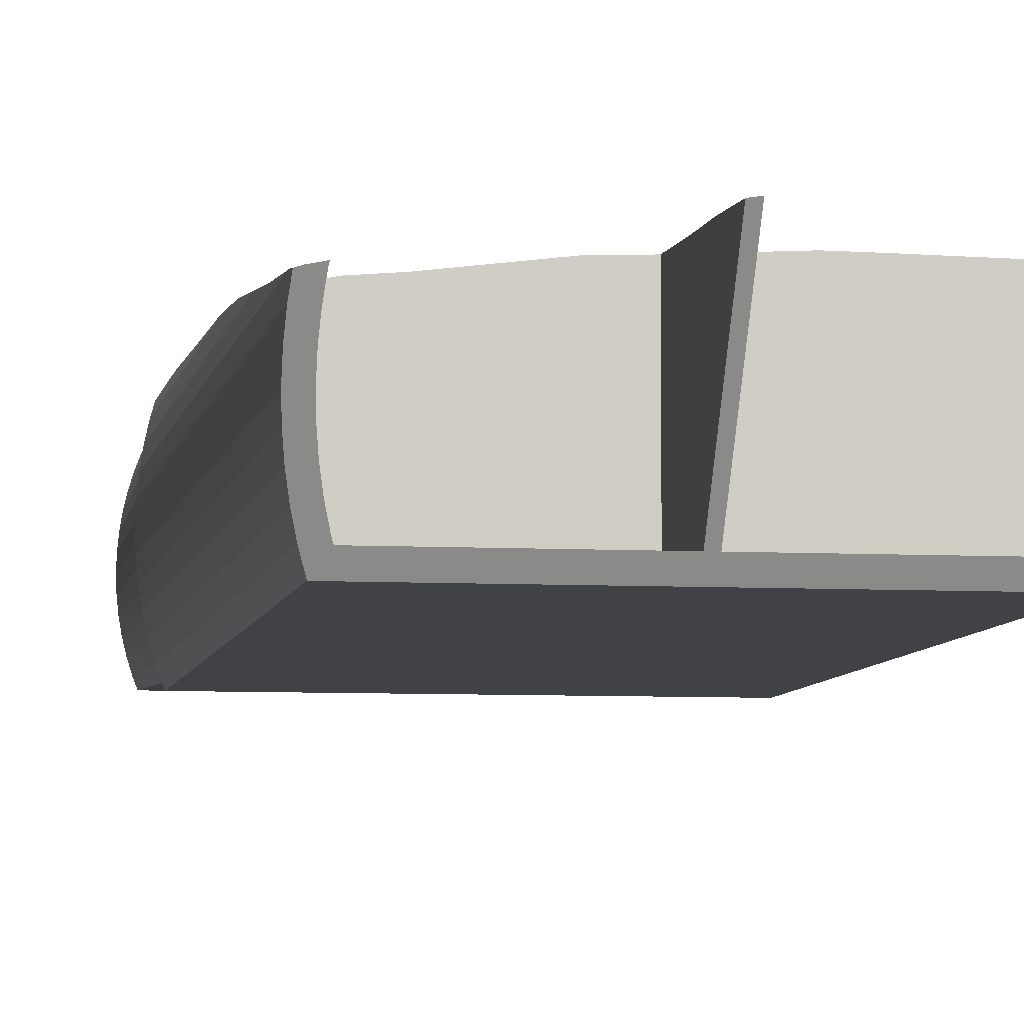
<metadata>
{"format":"obj","ext":"obj","renderer":"f3d","projection":"perspective","resolution":1024,"background":"white","views":[{"elev":-6.2,"azim":-9.3,"up":"+Z"}]}
</metadata>
<code>
v -0.2712 1.035 -0.03706
v -0.2688 0.5516 -0.02644
v -0.2712 0.5584 -0.03706
v -0.2688 1.035 -0.02644
v -0.5226 0.5652 -0.04751
v -0.5189 1.035 -0.05774
v -0.5189 0.5718 -0.05774
v -0.5226 1.035 -0.04751
v -0.2734 1.035 0.05683
v -0.2721 0.5869 0.05244
v -0.2712 1.035 0.04908
v -0.2723 0.6195 0.05312
v -0.2728 0.7373 0.05481
v -0.2729 0.7664 0.05522
v -0.2732 0.8238 0.05623
v -0.2734 0.8907 0.05694
v -0.2736 0.9485 0.05756
v -0.2722 0.5003 0.05277
v -0.2712 0.5027 0.04908
v -0.2721 0.5807 0.05246
v -0.2722 0.5592 0.05255
v -0.2722 0.5366 0.05264
v -0.3957 0.5681 -0.04775
v -0.4011 0.5681 -0.04775
v -0.5257 0.5584 -0.03706
v -0.5257 1.035 -0.03706
v -0.528 1.035 0.03846
v -0.5297 1.035 0.02771
v -0.2671 1.035 -0.0157
v -0.2661 0.5376 -0.004866
v -0.2671 0.5446 -0.0157
v -0.2661 1.035 -0.004866
v -0.5211 0.6323 0.006009
v -0.5208 0.5239 0.01625
v -0.5211 0.5306 0.006009
v -0.5208 0.6323 0.01625
v -0.2808 0.5043 0.04659
v -0.2786 0.6323 0.03659
v -0.2786 0.5108 0.03659
v -0.2808 0.6323 0.04659
v -0.528 1.035 -0.02644
v -0.528 0.5516 -0.02644
v -0.2742 0.5652 -0.04751
v -0.2742 1.035 -0.04751
v -0.2779 0.5718 -0.05774
v -0.2779 1.035 -0.05774
v -0.276 0.5372 -0.004238
v -0.277 0.6323 -0.01444
v -0.277 0.5438 -0.01444
v -0.276 0.6323 -0.004238
v -0.2782 1.035 0.057
v -0.2837 0.5632 -0.04442
v -0.2849 0.6323 -0.04775
v -0.2849 0.5653 -0.04775
v -0.2837 0.6323 -0.04442
v -0.276 0.5239 0.01625
v -0.2757 0.5306 0.006009
v -0.277 0.5173 0.02646
v -0.5198 0.5173 0.02646
v -0.5297 0.5446 -0.0157
v -0.5308 0.5376 -0.004866
v -0.5308 0.5235 0.01688
v -0.5311 0.5306 0.006009
v -0.2661 0.5235 0.01688
v -0.2657 0.5306 0.006009
v -0.2671 0.5165 0.02771
v -0.2688 0.5096 0.03846
v -0.2786 0.5504 -0.02457
v -0.2808 0.5568 -0.03457
v -0.5119 0.5653 -0.04775
v -0.5131 0.5632 -0.04442
v -0.516 0.5568 -0.03457
v -0.5182 0.5504 -0.02457
v -0.5198 0.5438 -0.01444
v -0.5208 0.5372 -0.004238
v -0.5308 1.035 0.01688
v -0.2661 1.035 0.01688
v -0.2657 1.035 0.006009
v -0.2671 1.035 0.02771
v -0.2688 1.035 0.03846
v -0.2703 1.035 0.006009
v -0.2706 1.035 -0.00458
v -0.2716 1.035 -0.01513
v -0.2733 1.035 -0.02559
v -0.2756 1.035 -0.03593
v -0.2785 1.035 -0.0461
v -0.2811 1.035 -0.05319
v -0.5157 1.035 -0.05319
v -0.5183 1.035 -0.0461
v -0.5212 1.035 -0.03593
v -0.5235 1.035 -0.02559
v -0.5252 1.035 -0.01513
v -0.5262 1.035 -0.00458
v -0.5265 1.035 0.006009
v -0.5297 1.035 -0.0157
v -0.5308 1.035 -0.004866
v -0.5311 1.035 0.006009
v -0.5212 1.035 0.04794
v -0.5235 1.035 0.03761
v -0.5252 1.035 0.02714
v -0.5257 1.035 0.04908
v -0.5262 1.035 0.0166
v -0.2706 1.035 0.0166
v -0.2716 1.035 0.02714
v -0.2733 1.035 0.03761
v -0.2756 1.035 0.04794
v -0.5198 0.6323 0.02646
v -0.2757 0.6323 0.006009
v -0.2808 0.6323 -0.03457
v -0.2786 0.6323 -0.02457
v -0.5208 0.6323 -0.004238
v -0.4011 0.6323 -0.04775
v -0.5131 0.6323 -0.04442
v -0.5119 0.6323 -0.04775
v -0.277 0.6323 0.02646
v -0.5182 0.6323 -0.02457
v -0.516 0.6323 -0.03457
v -0.3957 0.6323 -0.04775
v -0.5198 0.6323 -0.01444
v -0.276 0.6323 0.01625
v -0.4954 1.299 -0.01039
v -0.4804 1.372 -0.01209
v -0.4882 1.299 -0.01981
v -0.4859 1.372 -0.004927
v -0.2869 1.299 -0.03274
v -0.2756 1.035 -0.03593
v -0.2785 1.035 -0.0461
v -0.4315 1.372 0.03682
v -0.4332 1.299 0.05177
v -0.4238 1.299 0.04454
v -0.4387 1.372 0.04232
v -0.2792 1.299 0.01311
v -0.2703 1.035 0.006009
v -0.2796 1.299 0.003795
v -0.426 1.372 -0.004927
v -0.412 1.299 0.0005877
v -0.4166 1.299 -0.01039
v -0.4226 1.372 0.003414
v -0.2805 1.299 0.03171
v -0.2716 1.035 0.02714
v -0.2796 1.299 0.02243
v -0.2842 1.299 -0.02379
v -0.4649 1.372 0.04577
v -0.4787 1.299 0.05177
v -0.4678 1.299 0.05632
v -0.4733 1.372 0.04232
v -0.2805 1.299 -0.005486
v -0.2716 1.035 -0.01513
v -0.282 1.299 -0.01469
v -0.482 1.372 0.0274
v -0.4942 1.299 0.02261
v -0.485 1.372 0.02015
v -0.4903 1.299 0.03215
v -0.2893 1.299 -0.03898
v -0.2811 1.035 -0.05319
v -0.4178 1.299 0.002123
v -0.4299 1.372 -0.002673
v -0.4217 1.299 -0.007421
v -0.4269 1.372 0.004581
v -0.5176 1.299 0.01311
v -0.5173 1.299 0.003795
v -0.5262 1.035 -0.00458
v -0.3319 1.372 -0.02104
v -0.3181 1.299 -0.02704
v -0.329 1.299 -0.03159
v -0.3235 1.372 -0.01759
v -0.5163 1.299 0.03171
v -0.5173 1.299 0.02243
v -0.5262 1.035 0.0166
v -0.5099 1.299 0.05897
v -0.5126 1.299 0.05002
v -0.5212 1.035 0.04794
v -0.4226 1.372 0.02132
v -0.4214 1.372 0.01237
v -0.4259 1.372 0.01237
v -0.4315 1.372 -0.01209
v -0.4347 1.372 -0.008902
v -0.4387 1.372 -0.01759
v -0.441 1.372 -0.01368
v -0.447 1.372 -0.02104
v -0.4482 1.372 -0.01669
v -0.456 1.372 -0.02222
v -0.456 1.372 -0.01771
v -0.4649 1.372 -0.02104
v -0.4638 1.372 -0.01669
v -0.471 1.372 -0.01368
v -0.4733 1.372 -0.01759
v -0.4773 1.372 -0.008902
v -0.482 1.372 -0.002673
v -0.485 1.372 0.004581
v -0.4861 1.372 0.01237
v -0.4894 1.372 0.003414
v -0.4894 1.372 0.02132
v -0.4906 1.372 0.01237
v -0.426 1.372 0.02966
v -0.4269 1.372 0.02015
v -0.4299 1.372 0.0274
v -0.4347 1.372 0.03363
v -0.441 1.372 0.03841
v -0.447 1.372 0.04577
v -0.4482 1.372 0.04142
v -0.456 1.372 0.04695
v -0.456 1.372 0.04244
v -0.4638 1.372 0.04142
v -0.471 1.372 0.03841
v -0.4773 1.372 0.03363
v -0.4804 1.372 0.03682
v -0.4859 1.372 0.02966
v -0.5099 1.299 -0.03274
v -0.5075 1.299 -0.03898
v -0.5157 1.035 -0.05319
v -0.2706 1.035 -0.00458
v -0.4942 1.299 0.002123
v -0.4903 1.299 -0.007421
v -0.3012 1.299 0.01237
v -0.3118 1.372 0.004581
v -0.3026 1.299 0.002123
v -0.3107 1.372 0.01237
v -0.5252 1.035 -0.01513
v -0.333 1.372 -0.01669
v -0.3408 1.299 -0.02721
v -0.3306 1.299 -0.02586
v -0.3408 1.372 -0.01771
v -0.3669 1.372 0.0274
v -0.379 1.299 0.02261
v -0.3699 1.372 0.02015
v -0.3751 1.299 0.03215
v -0.456 1.299 0.05787
v -0.4442 1.299 0.05632
v -0.484 1.299 -0.01562
v -0.4758 1.299 -0.02191
v -0.4238 1.299 -0.01981
v -0.3848 1.299 0.0005877
v -0.3708 1.372 -0.004927
v -0.3802 1.299 -0.01039
v -0.3742 1.372 0.003414
v -0.3109 1.372 0.02966
v -0.2969 1.299 0.02414
v -0.3074 1.372 0.02132
v -0.3014 1.299 0.03512
v -0.5265 1.035 0.006009
v -0.3408 1.299 0.05787
v -0.3498 1.372 0.04577
v -0.3526 1.299 0.05632
v -0.3408 1.372 0.04695
v -0.3863 1.299 0.01237
v -0.3754 1.372 0.01237
v -0.3164 1.372 -0.01209
v -0.3086 1.299 -0.01981
v -0.4332 1.299 -0.02704
v -0.4442 1.299 -0.03159
v -0.2706 1.035 0.0166
v -0.3636 1.299 -0.02704
v -0.3498 1.372 -0.02104
v -0.3526 1.299 -0.03159
v -0.3581 1.372 -0.01759
v -0.3066 1.299 0.03215
v -0.3196 1.372 0.03363
v -0.3148 1.372 0.0274
v -0.3128 1.299 0.04035
v -0.2756 1.035 0.04794
v -0.2733 1.035 0.03761
v -0.282 1.299 0.04092
v -0.2842 1.299 0.05002
v -0.2782 1.035 0.057
v -0.2798 1.096 0.05624
v -0.2787 1.052 0.05679
v -0.5148 1.299 -0.01469
v -0.5126 1.299 -0.02379
v -0.5212 1.035 -0.03593
v -0.3408 1.372 -0.02222
v -0.3408 1.299 -0.03314
v -0.2857 1.182 0.06521
v -0.5075 1.299 0.06521
v -0.5113 1.177 0.06521
v -0.2893 1.299 0.06521
v -0.5188 1.035 0.05618
v -0.5158 1.136 0.05603
v -0.5158 1.134 0.05604
v -0.5173 1.087 0.05614
v -0.5161 1.123 0.05611
v -0.5141 1.188 0.05612
v -0.5145 1.177 0.0561
v -0.5141 1.177 0.05728
v -0.5138 1.177 0.05858
v -0.4048 0.6323 0.05184
v -0.4011 0.6323 -0.04775
v -0.4011 0.6323 0.05203
v -0.5119 0.6323 -0.04775
v -0.4261 0.6323 0.05108
v -0.4804 0.6323 0.04448
v -0.5017 0.6323 0.04272
v -0.5173 0.6323 0.03973
v -0.5131 0.6323 -0.04442
v -0.516 0.6323 -0.03457
v -0.5182 0.6323 -0.02457
v -0.5175 0.6323 0.03968
v -0.5182 0.6323 0.03659
v -0.5198 0.6323 0.02646
v -0.5198 0.6323 -0.01444
v -0.5208 0.6323 0.01625
v -0.5208 0.6323 -0.004238
v -0.5211 0.6323 0.006009
v -0.5183 1.035 -0.0461
v -0.3804 1.299 0.01237
v -0.3709 1.372 0.01237
v -0.3148 1.372 -0.002673
v -0.3066 1.299 -0.007421
v -0.4787 1.299 -0.02704
v -0.4678 1.299 -0.03159
v -0.456 1.299 -0.02721
v -0.4662 1.299 -0.02586
v -0.3319 1.372 0.04577
v -0.329 1.299 0.05632
v -0.5148 1.299 0.04092
v -0.5252 1.035 0.02714
v -0.5235 1.035 0.03761
v -0.5163 1.299 -0.005486
v -0.5235 1.035 -0.02559
v -0.4999 1.299 0.02414
v -0.4954 1.299 0.03512
v -0.4164 1.299 0.01237
v -0.4457 1.299 -0.02586
v -0.3486 1.372 0.04142
v -0.3408 1.299 0.05194
v -0.3511 1.299 0.05059
v -0.3408 1.372 0.04244
v -0.3511 1.299 -0.02586
v -0.3486 1.372 -0.01669
v -0.3848 1.299 0.02414
v -0.3708 1.372 0.02966
v -0.3742 1.372 0.02132
v -0.3802 1.299 0.03512
v -0.4882 1.299 0.04454
v -0.2869 1.299 0.05897
v -0.2953 1.299 0.01237
v -0.2969 1.299 0.0005877
v -0.3014 1.299 -0.01039
v -0.456 1.299 -0.03314
v -0.373 1.299 -0.01981
v -0.4105 1.299 0.01237
v -0.4999 1.299 0.0005877
v -0.5015 1.299 0.01237
v -0.3181 1.299 0.05177
v -0.3086 1.299 0.04454
v -0.3636 1.299 0.05177
v -0.373 1.299 0.04454
v -0.4166 1.299 0.03512
v -0.412 1.299 0.02414
v -0.333 1.372 0.04142
v -0.321 1.299 0.04664
v -0.3306 1.299 0.05059
v -0.3258 1.372 0.03841
v -0.428 1.299 0.04035
v -0.4362 1.299 0.04664
v -0.4178 1.299 0.02261
v -0.4217 1.299 0.03215
v -0.3669 1.372 -0.002673
v -0.379 1.299 0.002123
v -0.3751 1.299 -0.007421
v -0.3699 1.372 0.004581
v -0.3653 1.372 0.03682
v -0.276 0.6323 0.01625
v -0.276 0.6323 -0.004238
v -0.2757 0.6323 0.006009
v -0.277 0.6323 0.02646
v -0.277 0.6323 -0.01444
v -0.2786 0.6323 0.03659
v -0.2786 0.6323 -0.02457
v -0.2808 0.6323 0.04659
v -0.2808 0.6323 -0.03457
v -0.2829 0.6323 0.05358
v -0.2837 0.6323 -0.04442
v -0.329 0.6323 0.0544
v -0.2849 0.6323 -0.04775
v -0.3957 0.6323 -0.04775
v -0.3503 0.6323 0.05466
v -0.3957 0.6323 0.05231
v -0.428 1.299 -0.01562
v -0.4362 1.299 -0.02191
v -0.3074 1.372 0.003414
v -0.3062 1.372 0.01237
v -0.4956 1.299 0.01237
v -0.3581 1.372 0.04232
v -0.3164 1.372 0.03682
v -0.2733 1.035 -0.02559
v -0.456 1.299 0.05194
v -0.4457 1.299 0.05059
v -0.2844 1.183 0.06172
v -0.3109 1.372 -0.004927
v -0.3196 1.372 -0.008902
v -0.3258 1.372 -0.01368
v -0.3559 1.372 -0.01368
v -0.3621 1.372 -0.008902
v -0.3653 1.372 -0.01209
v -0.3118 1.372 0.02015
v -0.3235 1.372 0.04232
v -0.3559 1.372 0.03841
v -0.3621 1.372 0.03363
v -0.2832 1.183 0.05859
v -0.321 1.299 -0.02191
v -0.3688 1.299 -0.01562
v -0.3606 1.299 -0.02191
v -0.5125 1.177 0.06195
v -0.3688 1.299 0.04035
v -0.3026 1.299 0.02261
v -0.3128 1.299 -0.01562
v -0.3606 1.299 0.04664
v -0.2825 1.183 0.05621
v -0.2809 1.134 0.05577
v -0.484 1.299 0.04035
v -0.4758 1.299 0.04664
v -0.4662 1.299 0.05059
v -0.2747 1.035 0.05689
v -0.2745 1.035 0.05688
v -0.2747 1.035 0.05689
v -0.2745 1.035 0.05688
v -0.2756 1.035 0.04794
v -0.2756 1.035 0.04794
v -0.5237 1.035 0.05589
v -0.5236 0.9485 0.05613
v -0.5188 1.035 0.05618
v -0.5297 0.5304 0.02771
v -0.5298 0.5241 0.02717
v -0.5289 0.5869 0.03267
v -0.5257 0.757 0.04908
v -0.5265 0.7012 0.04527
v -0.5255 0.7664 0.04972
v -0.528 0.6398 0.03846
v -0.4011 0.5061 0.04797
v -0.3957 0.5056 0.04873
v -0.5299 0.5175 0.02623
v -0.5266 0.5169 0.02717
v -0.2747 1.052 0.05666
v -0.2787 1.052 0.05679
v -0.4011 0.549 0.04987
v -0.3957 0.5314 0.04987
v -0.2827 0.5031 0.05298
v -0.2826 0.5869 0.05262
v -0.3957 0.6323 0.05231
v -0.3957 0.5869 0.05075
v -0.4011 0.5869 0.05047
v -0.2747 0.5003 0.05282
v -0.2827 0.5002 0.05299
v -0.5195 0.516 0.02847
v -0.5247 0.8524 0.05244
v -0.5185 0.5869 0.03467
v -0.4011 0.6323 0.05203
v -0.5182 0.6044 0.03659
v -0.5182 0.6323 0.03659
v -0.2829 0.6323 0.05358
f 1 4 2
f 2 3 1
f 5 8 6
f 6 7 5
f 9 17 16
f 9 16 15
f 9 15 14
f 9 14 13
f 9 13 12
f 9 12 10
f 11 9 10
f 21 22 18
f 20 21 18
f 10 20 18
f 11 10 18
f 11 18 19
f 430 24 23
f 23 431 430
f 25 26 8
f 8 5 25
f 425 429 27
f 423 425 27
f 423 27 28
f 29 32 30
f 30 31 29
f 33 36 34
f 34 35 33
f 37 40 38
f 38 39 37
f 25 42 41
f 41 26 25
f 1 3 43
f 43 44 1
f 6 46 45
f 45 7 6
f 47 50 48
f 48 49 47
f 435 434 416
f 416 51 435
f 52 55 53
f 53 54 52
f 443 444 37
f 443 37 39
f 443 39 58
f 443 58 56
f 443 56 57
f 59 445 433
f 34 59 433
f 35 34 433
f 62 63 61
f 432 62 61
f 432 61 60
f 432 60 42
f 433 432 42
f 433 42 25
f 433 25 5
f 35 433 5
f 75 35 5
f 74 75 5
f 74 5 7
f 73 74 7
f 72 73 7
f 71 72 7
f 70 71 7
f 54 70 7
f 54 7 45
f 52 54 45
f 69 52 45
f 68 69 45
f 49 68 45
f 47 49 45
f 47 45 43
f 57 47 43
f 443 57 43
f 18 443 43
f 18 43 3
f 19 18 3
f 67 19 3
f 67 3 2
f 67 2 31
f 66 67 31
f 66 31 30
f 64 66 30
f 64 30 65
f 424 423 28
f 432 424 28
f 62 432 28
f 62 28 76
f 106 417 9
f 105 106 9
f 104 105 9
f 104 9 11
f 103 104 11
f 81 103 11
f 81 11 80
f 77 78 32
f 77 32 29
f 79 77 29
f 80 79 29
f 80 29 4
f 80 4 1
f 81 80 1
f 82 81 1
f 83 82 1
f 83 1 44
f 84 83 44
f 85 84 44
f 85 44 46
f 86 85 46
f 87 86 46
f 87 46 6
f 88 87 6
f 89 88 6
f 90 89 6
f 90 6 8
f 91 90 8
f 91 8 26
f 92 91 26
f 93 92 26
f 93 26 41
f 94 93 41
f 96 97 76
f 95 96 76
f 95 76 28
f 41 95 28
f 41 28 27
f 94 41 27
f 102 94 27
f 102 27 101
f 100 102 101
f 100 101 420
f 99 100 420
f 98 99 420
f 98 420 422
f 415 418 414
f 416 419 51
f 450 449 447
f 450 447 445
f 107 450 445
f 107 445 59
f 57 108 50
f 50 47 57
f 36 107 59
f 59 34 36
f 63 62 76
f 76 97 63
f 446 421 420
f 428 446 420
f 426 428 420
f 426 420 101
f 68 110 109
f 109 69 68
f 33 35 75
f 75 111 33
f 44 43 45
f 45 46 44
f 60 95 41
f 41 42 60
f 430 436 442
f 442 448 112
f 430 442 112
f 430 112 24
f 63 97 96
f 96 61 63
f 113 71 70
f 70 114 113
f 4 29 31
f 31 2 4
f 427 426 101
f 429 427 101
f 429 101 27
f 52 69 109
f 109 55 52
f 77 79 66
f 66 64 77
f 58 39 38
f 38 115 58
f 11 19 67
f 67 80 11
f 116 73 72
f 72 117 116
f 441 437 431
f 441 431 23
f 440 441 23
f 440 23 118
f 32 78 65
f 65 30 32
f 116 119 74
f 74 73 116
f 119 111 75
f 75 74 119
f 444 438 439
f 439 451 40
f 444 439 40
f 444 40 37
f 56 120 108
f 108 57 56
f 79 80 67
f 67 66 79
f 68 49 48
f 48 110 68
f 78 77 64
f 64 65 78
f 53 118 23
f 54 53 23
f 70 54 23
f 70 23 24
f 24 112 114
f 70 24 114
f 61 96 95
f 95 60 61
f 56 58 115
f 115 120 56
f 113 117 72
f 72 71 113
f 121 124 122
f 122 123 121
f 125 126 127
f 128 131 129
f 129 130 128
f 132 133 134
f 135 138 136
f 136 137 135
f 139 140 141
f 142 126 125
f 143 146 144
f 144 145 143
f 147 148 149
f 150 153 151
f 151 152 150
f 154 127 155
f 156 159 157
f 157 158 156
f 160 161 162
f 163 166 164
f 164 165 163
f 167 168 169
f 170 171 172
f 192 194 193
f 193 208 191
f 192 193 191
f 124 192 191
f 124 191 190
f 124 190 189
f 122 124 189
f 122 189 188
f 187 122 188
f 187 188 186
f 184 187 186
f 184 186 185
f 184 185 183
f 182 184 183
f 182 183 181
f 180 182 181
f 180 181 179
f 178 180 179
f 178 179 177
f 176 178 177
f 176 177 157
f 176 157 159
f 135 176 159
f 135 159 175
f 152 191 208
f 150 152 208
f 150 208 207
f 206 150 207
f 206 207 146
f 205 206 146
f 205 146 143
f 204 205 143
f 204 143 202
f 203 204 202
f 201 203 202
f 201 202 200
f 199 201 200
f 199 200 131
f 198 199 131
f 198 131 128
f 197 198 128
f 196 197 128
f 196 128 195
f 175 196 195
f 175 195 173
f 135 175 173
f 138 135 173
f 138 173 174
f 209 210 211
f 133 212 134
f 210 154 155
f 155 211 210
f 189 190 213
f 213 214 189
f 215 218 216
f 216 217 215
f 161 219 162
f 220 223 221
f 221 222 220
f 224 227 225
f 225 226 224
f 200 202 228
f 228 229 200
f 186 188 230
f 230 231 186
f 176 135 137
f 137 232 176
f 233 236 234
f 234 235 233
f 237 240 238
f 238 239 237
f 134 212 147
f 160 162 241
f 242 245 243
f 243 244 242
f 246 247 236
f 236 233 246
f 164 166 248
f 248 249 164
f 180 178 250
f 250 251 180
f 252 133 132
f 253 256 254
f 254 255 253
f 257 260 258
f 258 259 257
f 261 262 263
f 266 267 265
f 264 266 265
f 264 265 261
f 268 269 270
f 271 163 165
f 165 272 271
f 273 276 274
f 274 275 273
f 280 281 279
f 277 280 279
f 277 279 278
f 172 277 278
f 278 283 282
f 172 278 282
f 284 285 170
f 282 284 170
f 172 282 170
f 301 303 302
f 301 302 300
f 299 301 300
f 299 300 296
f 298 299 296
f 297 298 296
f 293 297 296
f 293 296 295
f 293 295 294
f 293 294 289
f 292 293 289
f 291 292 289
f 290 291 289
f 286 290 289
f 286 289 287
f 286 287 288
f 269 209 304
f 226 225 305
f 305 306 226
f 125 127 154
f 217 216 307
f 307 308 217
f 309 187 184
f 184 310 309
f 311 183 185
f 185 312 311
f 313 245 242
f 242 314 313
f 141 252 132
f 168 160 241
f 315 316 317
f 318 268 319
f 167 169 316
f 320 321 208
f 208 193 320
f 322 175 159
f 159 156 322
f 181 183 311
f 311 323 181
f 324 327 325
f 325 326 324
f 223 329 328
f 328 221 223
f 318 319 219
f 262 140 139
f 330 333 331
f 331 332 330
f 144 146 207
f 207 334 144
f 141 132 134
f 141 134 147
f 139 141 147
f 139 147 149
f 263 139 149
f 263 149 142
f 264 263 142
f 335 264 142
f 335 142 125
f 276 335 125
f 276 125 154
f 161 160 168
f 161 168 167
f 318 161 167
f 318 167 315
f 268 318 315
f 269 268 315
f 269 315 171
f 269 171 170
f 209 269 170
f 209 170 274
f 210 209 274
f 210 274 343
f 210 343 342
f 210 342 121
f 210 121 123
f 210 123 309
f 210 309 310
f 210 310 339
f 341 349 246
f 136 341 246
f 137 136 246
f 232 137 246
f 232 246 233
f 250 232 233
f 250 233 235
f 251 250 235
f 251 235 340
f 251 340 253
f 339 251 253
f 210 339 253
f 210 253 255
f 210 255 272
f 154 210 272
f 154 272 165
f 154 165 164
f 154 164 249
f 154 249 338
f 154 338 337
f 154 337 336
f 276 154 336
f 276 336 238
f 276 238 240
f 276 240 345
f 276 345 344
f 276 344 314
f 276 314 242
f 246 349 348
f 246 348 130
f 330 246 130
f 330 130 129
f 333 330 129
f 333 129 229
f 347 333 229
f 346 347 229
f 320 343 274
f 321 320 274
f 334 321 274
f 144 334 274
f 145 144 274
f 228 145 274
f 229 228 274
f 346 229 274
f 244 346 274
f 242 244 274
f 276 242 274
f 350 353 351
f 351 352 350
f 199 198 354
f 354 355 199
f 174 173 349
f 349 341 174
f 140 252 141
f 264 261 263
f 356 357 197
f 197 196 356
f 321 334 207
f 207 208 321
f 171 317 172
f 342 192 124
f 124 121 342
f 358 361 359
f 359 360 358
f 212 148 147
f 353 258 260
f 260 351 353
f 315 167 316
f 138 174 341
f 341 136 138
f 333 347 362
f 362 331 333
f 377 378 376
f 374 377 376
f 374 376 375
f 374 375 373
f 372 374 373
f 372 373 371
f 370 372 371
f 370 371 369
f 368 370 369
f 368 369 367
f 366 368 367
f 366 367 364
f 363 366 364
f 363 364 365
f 379 177 179
f 179 380 379
f 381 382 336
f 336 337 381
f 269 304 270
f 152 151 383
f 383 191 152
f 243 384 346
f 346 244 243
f 385 345 240
f 240 237 385
f 149 386 142
f 387 203 201
f 201 388 387
f 276 273 389
f 389 335 276
f 188 189 214
f 214 230 188
f 236 247 332
f 332 331 306
f 236 332 306
f 234 236 306
f 234 306 361
f 234 361 358
f 395 234 358
f 395 358 394
f 256 395 394
f 256 394 393
f 254 256 393
f 254 393 329
f 254 329 223
f 271 254 223
f 271 223 220
f 163 271 220
f 163 220 392
f 166 163 392
f 166 392 391
f 248 166 391
f 248 391 307
f 248 307 216
f 390 248 216
f 390 216 218
f 226 306 331
f 224 226 331
f 224 331 362
f 399 224 362
f 399 362 384
f 398 399 384
f 398 384 243
f 324 398 243
f 324 243 245
f 327 324 245
f 350 327 245
f 350 245 313
f 353 350 313
f 353 313 397
f 258 353 397
f 258 397 385
f 259 258 385
f 396 259 385
f 396 385 237
f 218 396 237
f 218 237 239
f 390 218 239
f 381 390 239
f 381 239 382
f 171 315 317
f 389 400 335
f 235 234 395
f 395 340 235
f 239 238 336
f 336 382 239
f 392 220 222
f 222 401 392
f 268 270 319
f 356 196 175
f 175 322 356
f 343 320 193
f 193 194 343
f 248 390 338
f 338 249 248
f 344 397 313
f 313 314 344
f 393 394 402
f 402 403 393
f 185 186 231
f 231 312 185
f 275 274 404
f 168 241 169
f 394 358 360
f 360 402 394
f 399 405 227
f 227 224 399
f 246 330 332
f 332 247 246
f 182 180 251
f 251 339 182
f 195 348 349
f 349 173 195
f 406 257 259
f 259 396 406
f 308 307 391
f 391 407 308
f 357 354 198
f 198 197 357
f 158 157 177
f 177 379 158
f 405 399 398
f 398 408 405
f 335 400 409
f 264 335 409
f 264 409 410
f 264 410 266
f 411 206 205
f 205 412 411
f 201 199 355
f 355 388 201
f 343 194 192
f 192 342 343
f 250 178 176
f 176 232 250
f 412 205 204
f 204 413 412
f 213 383 151
f 213 151 153
f 214 213 153
f 214 153 411
f 230 214 411
f 231 230 411
f 231 411 412
f 231 412 413
f 312 231 413
f 312 413 387
f 311 312 387
f 311 387 388
f 323 311 388
f 380 323 388
f 380 388 355
f 380 355 354
f 379 380 354
f 158 379 354
f 158 354 357
f 158 357 356
f 156 158 356
f 156 356 322
f 206 411 153
f 153 150 206
f 327 350 352
f 352 325 327
f 129 131 200
f 200 229 129
f 215 406 396
f 396 218 215
f 385 397 344
f 344 345 385
f 190 191 383
f 383 213 190
f 254 271 272
f 272 255 254
f 398 324 326
f 326 408 398
f 122 187 309
f 309 123 122
f 184 182 339
f 339 310 184
f 329 393 403
f 403 328 329
f 390 381 337
f 337 338 390
f 361 306 305
f 305 359 361
f 179 181 323
f 323 380 179
f 204 203 387
f 387 413 204
f 142 386 126
f 161 318 219
f 149 148 386
f 395 256 253
f 253 340 395
f 202 143 145
f 145 228 202
f 404 274 170
f 170 285 404
f 391 392 401
f 401 407 391
f 359 305 225
f 359 225 227
f 360 359 227
f 360 227 405
f 402 360 405
f 402 405 408
f 403 402 408
f 403 408 326
f 328 403 326
f 328 326 325
f 221 328 325
f 221 325 352
f 222 221 352
f 222 352 351
f 401 222 351
f 407 401 351
f 407 351 260
f 407 260 257
f 308 407 257
f 308 257 406
f 217 308 406
f 217 406 215
f 346 384 362
f 362 347 346
f 128 130 348
f 348 195 128
f 209 211 304
f 263 262 139

</code>
